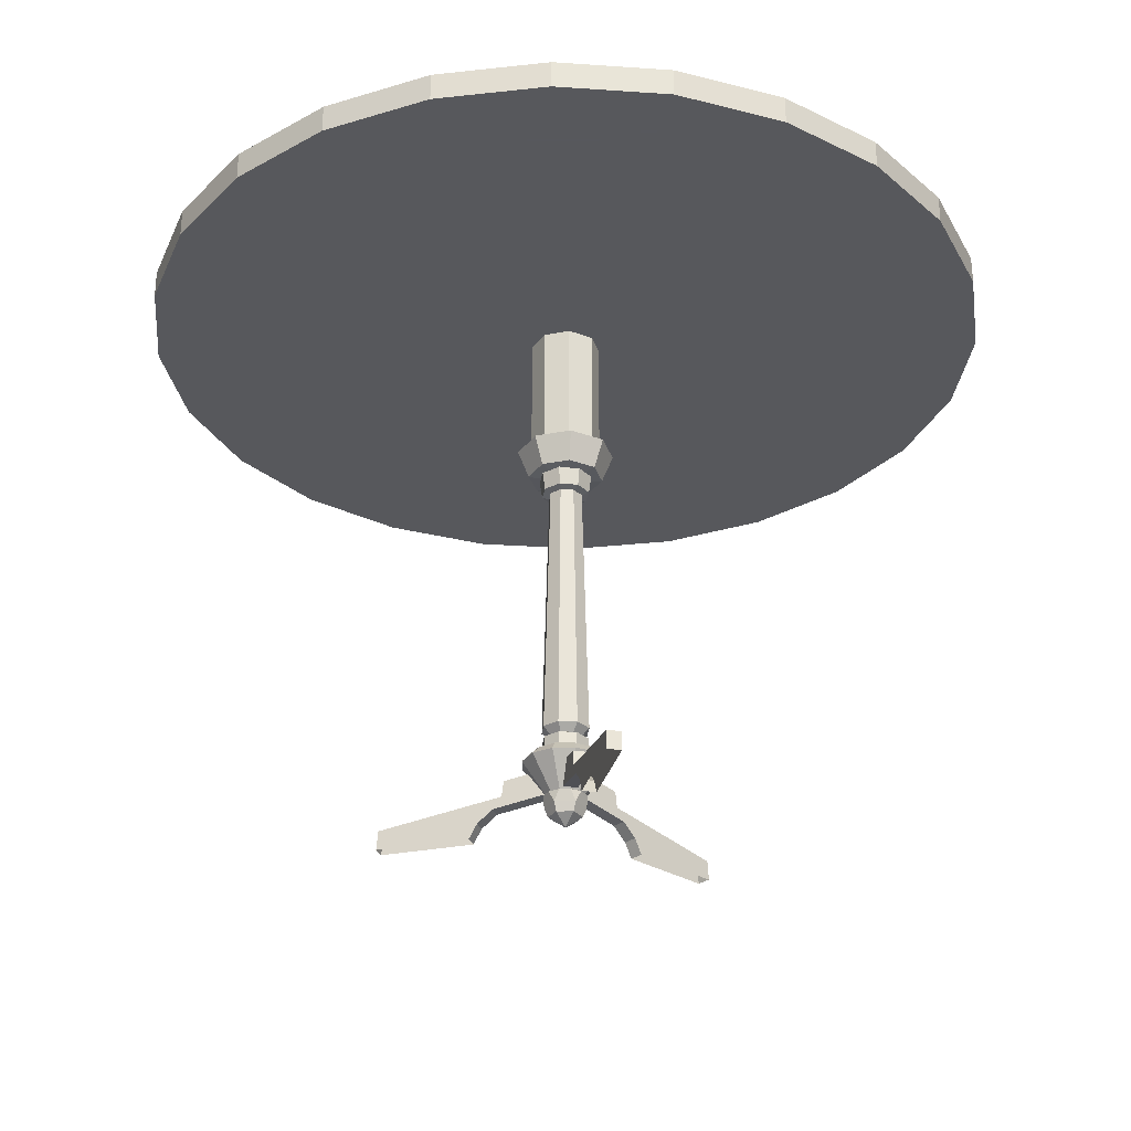
<metadata>
{"format":"obj","ext":"obj","renderer":"f3d","projection":"perspective","resolution":1024,"background":"white","views":[{"elev":-28.8,"azim":-73.3,"up":"+Y"}]}
</metadata>
<code>
g Chap00_Prop_Desk_03
v -4.762e-10 0.0455 -0.02957
v -0.01479 0.0455 -0.02561
v -0.007109 0.03094 -0.02653
v -4.762e-10 0.0455 -0.02957
v 2.833e-09 0.06208 8.907e-11
v -0.01479 0.0455 -0.02561
v -0.01478 0.0455 0.0256
v 4.693e-09 0.0455 0.02957
v -0.02561 0.0455 0.01478
v -0.02957 0.0455 -1.093e-06
v -0.02561 0.0455 -0.01478
v -0.01479 0.0455 -0.02561
v 4.693e-09 0.0455 0.02957
v 0.01479 0.0455 0.02561
v 0.007109 0.03094 0.02653
v 4.693e-09 0.0455 0.02957
v 2.833e-09 0.06208 8.907e-11
v 0.01479 0.0455 0.02561
v 0.01478 0.0455 -0.0256
v -4.762e-10 0.0455 -0.02957
v 0.02561 0.0455 -0.01478
v 0.02957 0.0455 1.09e-06
v 0.02561 0.0455 0.01478
v 0.01479 0.0455 0.02561
v -0.01478 0.0455 0.0256
v 4.693e-09 0.0455 0.02957
v 0.007109 0.03094 0.02653
v -0.01943 0.03094 0.01942
v -0.02561 0.0455 0.01478
v -0.02957 0.0455 -1.093e-06
v -0.01586 0.01844 0.01586
v 0.005804 0.01844 0.02166
v 3.04e-10 0.004212 8.907e-11
v -0.02653 0.03094 -0.00711
v -0.02561 0.0455 -0.01478
v -0.01479 0.0455 -0.02561
v -0.007109 0.03094 -0.02653
v -0.02166 0.01844 -0.005806
v -0.005804 0.01844 -0.02166
v -1.715e-06 0.7731 0.5781
v -1.964e-06 0.7352 0.5781
v -0.1496 0.7352 0.5584
v -0.1496 0.7731 0.5584
v -0.2891 0.7352 0.5007
v -0.2891 0.7731 0.5007
v -0.4088 0.7352 0.4088
v -0.4088 0.7731 0.4088
v -0.5007 0.7731 0.2891
v -0.5007 0.7352 0.2891
v -0.5584 0.7352 0.1496
v -0.5584 0.7731 0.1496
v -0.5781 0.7352 -4.882e-07
v -0.5781 0.7731 -3.657e-07
v -1.715e-06 0.7731 0.5781
v 0.1496 0.7352 0.5584
v -1.964e-06 0.7352 0.5781
v 0.1496 0.7731 0.5584
v 0.2891 0.7731 0.5007
v 0.2891 0.7352 0.5007
v 0.4088 0.7731 0.4088
v 0.4088 0.7352 0.4088
v 0.5007 0.7731 0.2891
v 0.5007 0.7352 0.2891
v 0.5584 0.7731 0.1496
v 0.5584 0.7352 0.1496
v 0.5781 0.7731 3.657e-07
v 0.5781 0.7352 4.865e-07
v 1.73e-06 0.7731 -0.5781
v 1.976e-06 0.7352 -0.5781
v 0.1496 0.7352 -0.5584
v 0.1496 0.7731 -0.5584
v 0.2891 0.7352 -0.5007
v 0.2891 0.7731 -0.5007
v 0.4088 0.7352 -0.4088
v 0.4088 0.7731 -0.4088
v 0.5007 0.7731 -0.2891
v 0.5007 0.7352 -0.2891
v 0.5584 0.7352 -0.1496
v 0.5584 0.7731 -0.1496
v 0.5781 0.7352 4.865e-07
v 0.5781 0.7731 3.657e-07
v 1.73e-06 0.7731 -0.5781
v -0.1496 0.7352 -0.5584
v 1.976e-06 0.7352 -0.5781
v -0.1496 0.7731 -0.5584
v -0.2891 0.7731 -0.5007
v -0.2891 0.7352 -0.5007
v -0.4088 0.7731 -0.4088
v -0.4088 0.7352 -0.4088
v -0.5007 0.7731 -0.2891
v -0.5007 0.7352 -0.2891
v -0.5584 0.7731 -0.1496
v -0.5584 0.7352 -0.1496
v -0.5781 0.7731 -3.657e-07
v -0.5781 0.7352 -4.882e-07
v 0.01478 0.0455 -0.0256
v -4.762e-10 0.0455 -0.02957
v -0.007109 0.03094 -0.02653
v 0.01943 0.03094 -0.01942
v 0.02561 0.0455 -0.01478
v 0.02957 0.0455 1.09e-06
v 0.01586 0.01844 -0.01586
v -0.005804 0.01844 -0.02166
v 3.04e-10 0.004212 8.907e-11
v 0.02653 0.03094 0.00711
v 0.02561 0.0455 0.01478
v 0.01479 0.0455 0.02561
v 0.007109 0.03094 0.02653
v 0.02166 0.01844 0.005806
v 0.005804 0.01844 0.02166
v 0.0221 0.1257 0.0221
v 0.03125 0.1257 -1.787e-06
v 0.03163 0.0946 -1.787e-06
v 0.02237 0.0946 0.02236
v 2.384e-06 0.1257 0.03125
v 2.383e-06 0.0946 0.03163
v -0.02236 0.0946 0.02237
v -0.0221 0.1257 0.0221
v -0.03163 0.0946 1.785e-06
v -0.03125 0.1257 1.785e-06
v 0.02293 0.1403 0.02292
v 0.02302 0.4986 -1.502e-06
v 0.03242 0.1403 -2.504e-06
v 0.01628 0.4986 0.01628
v 2.008e-06 0.1403 0.03242
v 2.023e-06 0.4986 0.02302
v -0.02292 0.1403 0.02292
v -0.01628 0.4986 0.01628
v -0.03242 0.1403 2.502e-06
v -0.02302 0.4986 1.502e-06
v 0.02192 0.1299 -1.503e-06
v 0.03125 0.1257 -1.787e-06
v 0.0221 0.1257 0.0221
v 0.0155 0.1299 0.0155
v 2.384e-06 0.1257 0.03125
v 1.007e-06 0.1299 0.02192
v -0.0221 0.1257 0.0221
v -0.0155 0.1299 0.0155
v -0.03125 0.1257 1.785e-06
v -0.02192 0.1299 1.501e-06
v 0.0155 0.1299 0.0155
v 0.03242 0.1403 -2.504e-06
v 0.02192 0.1299 -1.503e-06
v 0.02293 0.1403 0.02292
v 1.007e-06 0.1299 0.02192
v 2.008e-06 0.1403 0.03242
v -0.0155 0.1299 0.0155
v 2.008e-06 0.1403 0.03242
v -0.02292 0.1403 0.02292
v -0.02192 0.1299 1.501e-06
v -0.03242 0.1403 2.502e-06
v -0.04346 0.5384 0.01845
v -0.04378 0.5384 -0.01768
v -0.04371 0.7392 -0.01765
v -0.04339 0.7392 0.01842
v -0.01768 0.5384 0.04377
v -0.01765 0.7392 0.0437
v 0.01842 0.7392 0.04338
v 0.01845 0.5384 0.04345
v 0.04378 0.5384 0.01768
v 0.04371 0.7392 0.01765
v -0.04698 0.5224 -0.01898
v -0.04664 0.5224 0.0198
v 2.162e-08 0.5162 1.875e-10
v -0.01898 0.5224 0.04698
v 0.0198 0.5224 0.04663
v 0.04698 0.5224 0.01898
v -0.06094 0.5604 -0.02462
v -0.04664 0.5224 0.0198
v -0.04698 0.5224 -0.01898
v -0.0605 0.5604 0.02568
v -0.02462 0.5604 0.06094
v -0.01898 0.5224 0.04698
v 0.02568 0.5604 0.0605
v 0.0198 0.5224 0.04663
v 0.06094 0.5604 0.02462
v 0.04698 0.5224 0.01898
v -0.06094 0.5604 -0.02462
v 2.652e-08 0.5953 4.668e-10
v -0.0605 0.5604 0.02568
v -0.02462 0.5604 0.06094
v 0.02568 0.5604 0.0605
v 0.06094 0.5604 0.02462
v -0.03283 0.4965 0.001721
v -0.03669 0.5222 0.001924
v -0.02459 0.5222 0.02731
v -0.022 0.4965 0.02443
v 0.001922 0.5222 0.03669
v 0.001719 0.4965 0.03283
v 0.0273 0.5222 0.02459
v 0.02443 0.4965 0.022
v 0.03283 0.4965 -0.001721
v 0.03669 0.5222 -0.001924
v -0.03283 0.4965 0.001721
v -0.022 0.4965 0.02443
v 2.005e-08 0.4844 3.468e-10
v 0.001719 0.4965 0.03283
v 0.02443 0.4965 0.022
v 0.03283 0.4965 -0.001721
v 4.622e-09 0.1057 -7.363e-10
v 0.04699 0.1026 9.952e-07
v 0.04069 0.1026 0.02349
v 0.02349 0.1026 0.04069
v -2.993e-06 0.1026 0.04699
v -0.0235 0.1026 0.04069
v -0.04069 0.1026 0.02349
v -0.04699 0.1026 -9.966e-07
v 0.04069 0.1026 0.02349
v 0.04699 0.1026 9.952e-07
v 0.05783 0.09094 -5.792e-09
v 0.05008 0.09094 0.02891
v 0.02349 0.1026 0.04069
v 0.02891 0.09094 0.05008
v -2.993e-06 0.1026 0.04699
v -1.993e-06 0.09094 0.05783
v -0.0235 0.1026 0.04069
v -0.02892 0.09094 0.05008
v -0.04069 0.1026 0.02349
v -0.05008 0.09094 0.02891
v -0.05783 0.09094 4.319e-09
v -0.04699 0.1026 -9.966e-07
v 0.01861 0.04047 0.01074
v 0.05783 0.09094 -5.792e-09
v 0.02149 0.04047 -2.195e-09
v 0.05008 0.09094 0.02891
v 0.02891 0.09094 0.05008
v 0.01074 0.04047 0.01861
v -1.997e-06 0.04047 0.02149
v -1.993e-06 0.09094 0.05783
v -0.01074 0.04047 0.01861
v -0.02892 0.09094 0.05008
v -0.01861 0.04047 0.01074
v -0.05008 0.09094 0.02891
v -0.02149 0.04047 1.562e-09
v -0.05783 0.09094 4.319e-09
v -0.0221 0.1257 -0.0221
v -0.03125 0.1257 1.785e-06
v -0.03163 0.0946 1.785e-06
v -0.02237 0.0946 -0.02236
v -2.376e-06 0.1257 -0.03125
v -2.377e-06 0.0946 -0.03163
v 0.02236 0.0946 -0.02237
v 0.0221 0.1257 -0.0221
v 0.03163 0.0946 -1.787e-06
v 0.03125 0.1257 -1.787e-06
v -0.02293 0.1403 -0.02292
v -0.02302 0.4986 1.502e-06
v -0.03242 0.1403 2.502e-06
v -0.01628 0.4986 -0.01628
v -1.998e-06 0.1403 -0.03242
v -1.981e-06 0.4986 -0.02302
v 0.02292 0.1403 -0.02292
v 0.01628 0.4986 -0.01628
v 0.03242 0.1403 -2.504e-06
v 0.02302 0.4986 -1.502e-06
v -0.02192 0.1299 1.501e-06
v -0.03125 0.1257 1.785e-06
v -0.0221 0.1257 -0.0221
v -0.0155 0.1299 -0.0155
v -2.376e-06 0.1257 -0.03125
v -9.972e-07 0.1299 -0.02192
v 0.0221 0.1257 -0.0221
v 0.0155 0.1299 -0.0155
v 0.03125 0.1257 -1.787e-06
v 0.02192 0.1299 -1.503e-06
v -0.0155 0.1299 -0.0155
v -0.03242 0.1403 2.502e-06
v -0.02192 0.1299 1.501e-06
v -0.02293 0.1403 -0.02292
v -9.972e-07 0.1299 -0.02192
v -1.998e-06 0.1403 -0.03242
v 0.0155 0.1299 -0.0155
v -1.998e-06 0.1403 -0.03242
v 0.02292 0.1403 -0.02292
v 0.02192 0.1299 -1.503e-06
v 0.03242 0.1403 -2.504e-06
v 0.04346 0.5384 -0.01845
v 0.04378 0.5384 0.01768
v 0.04371 0.7392 0.01765
v 0.04339 0.7392 -0.01842
v 0.01768 0.5384 -0.04377
v 0.01765 0.7392 -0.0437
v -0.01842 0.7392 -0.04338
v -0.01845 0.5384 -0.04345
v -0.04378 0.5384 -0.01768
v -0.04371 0.7392 -0.01765
v 0.04698 0.5224 0.01898
v 0.04664 0.5224 -0.0198
v 2.162e-08 0.5162 1.875e-10
v 0.01898 0.5224 -0.04698
v -0.0198 0.5224 -0.04663
v -0.04698 0.5224 -0.01898
v 0.06094 0.5604 0.02462
v 0.04664 0.5224 -0.0198
v 0.04698 0.5224 0.01898
v 0.0605 0.5604 -0.02568
v 0.02462 0.5604 -0.06094
v 0.01898 0.5224 -0.04698
v -0.02568 0.5604 -0.0605
v -0.0198 0.5224 -0.04663
v -0.06094 0.5604 -0.02462
v -0.04698 0.5224 -0.01898
v 0.06094 0.5604 0.02462
v 2.652e-08 0.5953 4.668e-10
v 0.0605 0.5604 -0.02568
v 0.02462 0.5604 -0.06094
v -0.02568 0.5604 -0.0605
v -0.06094 0.5604 -0.02462
v 0.03283 0.4965 -0.001721
v 0.03669 0.5222 -0.001924
v 0.02459 0.5222 -0.02731
v 0.022 0.4965 -0.02443
v -0.001922 0.5222 -0.03669
v -0.001719 0.4965 -0.03283
v -0.0273 0.5222 -0.02459
v -0.02443 0.4965 -0.022
v -0.03283 0.4965 0.001721
v -0.03669 0.5222 0.001924
v 0.03283 0.4965 -0.001721
v 0.022 0.4965 -0.02443
v 2.005e-08 0.4844 3.468e-10
v -0.001719 0.4965 -0.03283
v -0.02443 0.4965 -0.022
v -0.03283 0.4965 0.001721
v 4.622e-09 0.1057 -7.363e-10
v -0.04699 0.1026 -9.966e-07
v -0.04069 0.1026 -0.02349
v -0.02349 0.1026 -0.04069
v 2.998e-06 0.1026 -0.04699
v 0.0235 0.1026 -0.04069
v 0.04069 0.1026 -0.02349
v 0.04699 0.1026 9.952e-07
v -0.04069 0.1026 -0.02349
v -0.04699 0.1026 -9.966e-07
v -0.05783 0.09094 4.319e-09
v -0.05008 0.09094 -0.02891
v -0.02349 0.1026 -0.04069
v -0.02891 0.09094 -0.05008
v 2.998e-06 0.1026 -0.04699
v 1.996e-06 0.09094 -0.05783
v 0.0235 0.1026 -0.04069
v 0.02892 0.09094 -0.05008
v 0.04069 0.1026 -0.02349
v 0.05008 0.09094 -0.02892
v 0.05783 0.09094 -5.792e-09
v 0.04699 0.1026 9.952e-07
v -0.01861 0.04047 -0.01074
v -0.05783 0.09094 4.319e-09
v -0.02149 0.04047 1.562e-09
v -0.05008 0.09094 -0.02891
v -0.02891 0.09094 -0.05008
v -0.01074 0.04047 -0.01861
v 1.999e-06 0.04047 -0.02149
v 1.996e-06 0.09094 -0.05783
v 0.01074 0.04047 -0.01861
v 0.02892 0.09094 -0.05008
v 0.01861 0.04047 -0.01074
v 0.05008 0.09094 -0.02892
v 0.02149 0.04047 -2.195e-09
v 0.05783 0.09094 -5.792e-09
v 0.07711 0.05372 0.03364
v 0.2229 0.02589 0.1178
v 0.2135 0.02589 0.1341
v 0.06768 0.05372 0.04995
v 0.2248 -3.829e-05 0.1189
v 0.2154 -3.831e-05 0.1352
v 0.2135 0.02589 0.1341
v 0.2229 0.02589 0.1178
v 0.07711 0.05372 0.03364
v 0.06768 0.05372 0.04995
v 0.06535 0.07513 0.04861
v 0.07477 0.07513 0.03229
v 0.03933 0.08227 0.01183
v 0.07477 0.07513 0.03229
v 0.06535 0.07513 0.04861
v 0.02991 0.08227 0.02815
v 0.1055 -4.705e-05 0.07177
v 0.1149 -4.711e-05 0.05545
v 0.1054 0.01995 0.04995
v 0.09595 0.01995 0.06627
v 0.0784 0.03746 0.05614
v 0.08782 0.03746 0.03982
v 0.02131 0.05045 0.001421
v 0.01189 0.05045 0.01774
v 0.01189 0.05045 0.01774
v 0.02991 0.08227 0.02815
v 0.06535 0.07513 0.04861
v 0.06768 0.05372 0.04995
v 0.0784 0.03746 0.05614
v 0.2135 0.02589 0.1341
v 0.09595 0.01995 0.06627
v 0.1055 -4.705e-05 0.07177
v 0.2154 -3.831e-05 0.1352
v 0.02131 0.05045 0.001421
v 0.07477 0.07513 0.03229
v 0.03933 0.08227 0.01183
v 0.07711 0.05372 0.03364
v 0.08782 0.03746 0.03982
v 0.2229 0.02589 0.1178
v 0.1054 0.01995 0.04995
v 0.1149 -4.711e-05 0.05545
v 0.2248 -3.829e-05 0.1189
v -0.06768 0.05372 0.04996
v -0.2135 0.02589 0.1341
v -0.2229 0.02589 0.1178
v -0.0771 0.05372 0.03364
v -0.2154 -3.827e-05 0.1352
v -0.2248 -3.829e-05 0.1189
v -0.2229 0.02589 0.1178
v -0.2135 0.02589 0.1341
v -0.06768 0.05372 0.04996
v -0.0771 0.05372 0.03364
v -0.07477 0.07513 0.03229
v -0.06535 0.07513 0.04861
v -0.02991 0.08227 0.02815
v -0.06535 0.07513 0.04861
v -0.07477 0.07513 0.03229
v -0.03933 0.08227 0.01183
v -0.1149 -4.704e-05 0.05546
v -0.1055 -4.71e-05 0.07178
v -0.09595 0.01995 0.06628
v -0.1054 0.01995 0.04996
v -0.08781 0.03746 0.03982
v -0.07839 0.03746 0.05614
v -0.01188 0.05045 0.01774
v -0.0213 0.05045 0.001425
v -0.0213 0.05045 0.001425
v -0.03933 0.08227 0.01183
v -0.07477 0.07513 0.03229
v -0.0771 0.05372 0.03364
v -0.08781 0.03746 0.03982
v -0.2229 0.02589 0.1178
v -0.1054 0.01995 0.04996
v -0.1149 -4.704e-05 0.05546
v -0.2248 -3.829e-05 0.1189
v -0.01188 0.05045 0.01774
v -0.06535 0.07513 0.04861
v -0.02991 0.08227 0.02815
v -0.06768 0.05372 0.04996
v -0.07839 0.03746 0.05614
v -0.2135 0.02589 0.1341
v -0.09595 0.01995 0.06628
v -0.1055 -4.71e-05 0.07178
v -0.2154 -3.827e-05 0.1352
v -0.009423 0.05372 -0.08359
v -0.009423 0.02589 -0.2519
v 0.009418 0.02589 -0.2519
v 0.009418 0.05372 -0.08359
v -0.009423 -3.828e-05 -0.2542
v 0.009418 -3.83e-05 -0.2542
v 0.009418 0.02589 -0.2519
v -0.009423 0.02589 -0.2519
v -0.009423 0.05372 -0.08359
v 0.009418 0.05372 -0.08359
v 0.009418 0.07513 -0.0809
v -0.009423 0.07513 -0.0809
v -0.009423 0.08227 -0.03998
v -0.009423 0.07513 -0.0809
v 0.009418 0.07513 -0.0809
v 0.009418 0.08227 -0.03998
v 0.009418 -4.705e-05 -0.1272
v -0.009423 -4.71e-05 -0.1272
v -0.009423 0.01995 -0.1162
v 0.009418 0.01995 -0.1162
v 0.009418 0.03746 -0.09596
v -0.009423 0.03746 -0.09596
v -0.009423 0.05045 -0.01916
v 0.009418 0.05045 -0.01916
v 0.009418 0.05045 -0.01916
v 0.009418 0.08227 -0.03998
v 0.009418 0.07513 -0.0809
v 0.009418 0.05372 -0.08359
v 0.009418 0.03746 -0.09596
v 0.009418 0.02589 -0.2519
v 0.009418 0.01995 -0.1162
v 0.009418 -4.705e-05 -0.1272
v 0.009418 -3.83e-05 -0.2542
v -0.009423 0.05045 -0.01916
v -0.009423 0.07513 -0.0809
v -0.009423 0.08227 -0.03998
v -0.009423 0.05372 -0.08359
v -0.009423 0.03746 -0.09596
v -0.009423 0.02589 -0.2519
v -0.009423 0.01995 -0.1162
v -0.009423 -4.71e-05 -0.1272
v -0.009423 -3.828e-05 -0.2542
v -0.5781 0.7731 -3.657e-07
v 3.519e-08 0.7731 1.329e-10
v -0.5584 0.7731 0.1496
v -0.5007 0.7731 0.2891
v -0.4088 0.7731 0.4088
v -0.2891 0.7731 0.5007
v -0.1496 0.7731 0.5584
v -1.715e-06 0.7731 0.5781
v 0.1496 0.7731 0.5584
v 0.2891 0.7731 0.5007
v 0.4088 0.7731 0.4088
v 0.5007 0.7731 0.2891
v 0.5584 0.7731 0.1496
v 0.5781 0.7731 3.657e-07
v 0.5781 0.7731 3.657e-07
v 3.519e-08 0.7731 1.329e-10
v 0.5584 0.7731 -0.1496
v 0.5007 0.7731 -0.2891
v 0.4088 0.7731 -0.4088
v 0.2891 0.7731 -0.5007
v 0.1496 0.7731 -0.5584
v 1.73e-06 0.7731 -0.5781
v -0.1496 0.7731 -0.5584
v -0.2891 0.7731 -0.5007
v -0.4088 0.7731 -0.4088
v -0.5007 0.7731 -0.2891
v -0.5584 0.7731 -0.1496
v -0.5781 0.7731 -3.657e-07
v -0.5781 0.7352 -4.882e-07
v -0.5584 0.7352 0.1496
v 3.353e-08 0.7352 -1.525e-09
v -0.5007 0.7352 0.2891
v -0.4088 0.7352 0.4088
v -0.2891 0.7352 0.5007
v -0.1496 0.7352 0.5584
v -1.964e-06 0.7352 0.5781
v 0.1496 0.7352 0.5584
v 0.2891 0.7352 0.5007
v 0.4088 0.7352 0.4088
v 0.5007 0.7352 0.2891
v 0.5584 0.7352 0.1496
v 0.5781 0.7352 4.865e-07
v 0.5781 0.7352 4.865e-07
v 0.5584 0.7352 -0.1496
v 3.353e-08 0.7352 -1.525e-09
v 0.5007 0.7352 -0.2891
v 0.4088 0.7352 -0.4088
v 0.2891 0.7352 -0.5007
v 0.1496 0.7352 -0.5584
v 1.976e-06 0.7352 -0.5781
v -0.1496 0.7352 -0.5584
v -0.2891 0.7352 -0.5007
v -0.4088 0.7352 -0.4088
v -0.5007 0.7352 -0.2891
v -0.5584 0.7352 -0.1496
v -0.5781 0.7352 -4.882e-07
g Chap00_Prop_Desk_03_0
f 3 2 1
f 6 5 4
f 8 5 7
f 7 5 9
f 9 5 10
f 10 5 11
f 11 5 12
f 15 14 13
f 18 17 16
f 20 17 19
f 19 17 21
f 21 17 22
f 22 17 23
f 23 17 24
f 27 26 25
f 28 27 25
f 28 25 29
f 28 29 30
f 27 28 31
f 32 27 31
f 31 33 32
f 34 28 30
f 31 28 34
f 34 30 35
f 35 36 34
f 36 37 34
f 38 33 31
f 38 31 34
f 38 34 37
f 39 33 38
f 39 38 37
f 42 41 40
f 43 42 40
f 44 42 43
f 45 44 43
f 44 45 46
f 45 47 46
f 47 48 46
f 48 49 46
f 49 48 50
f 48 51 50
f 52 50 51
f 53 52 51
f 56 55 54
f 55 57 54
f 57 55 58
f 55 59 58
f 58 59 60
f 59 61 60
f 62 60 61
f 63 62 61
f 62 63 64
f 63 65 64
f 64 65 66
f 65 67 66
f 70 69 68
f 71 70 68
f 72 70 71
f 73 72 71
f 72 73 74
f 73 75 74
f 75 76 74
f 76 77 74
f 77 76 78
f 76 79 78
f 80 78 79
f 81 80 79
f 84 83 82
f 83 85 82
f 85 83 86
f 83 87 86
f 86 87 88
f 87 89 88
f 90 88 89
f 91 90 89
f 90 91 92
f 91 93 92
f 92 93 94
f 93 95 94
f 98 97 96
f 99 98 96
f 99 96 100
f 99 100 101
f 98 99 102
f 103 98 102
f 102 104 103
f 105 99 101
f 102 99 105
f 105 101 106
f 106 107 105
f 107 108 105
f 109 104 102
f 109 102 105
f 109 105 108
f 110 104 109
f 110 109 108
f 113 112 111
f 114 113 111
f 114 111 115
f 116 114 115
f 117 116 115
f 118 117 115
f 119 117 118
f 120 119 118
f 123 122 121
f 122 124 121
f 121 124 125
f 124 126 125
f 127 125 126
f 128 127 126
f 129 127 128
f 130 129 128
f 133 132 131
f 134 133 131
f 135 133 134
f 136 135 134
f 137 135 136
f 138 137 136
f 139 137 138
f 140 139 138
f 143 142 141
f 142 144 141
f 141 144 145
f 144 146 145
f 145 148 147
f 148 149 147
f 147 149 150
f 149 151 150
f 154 153 152
f 155 154 152
f 152 156 155
f 156 157 155
f 158 157 156
f 159 158 156
f 158 159 160
f 161 158 160
f 164 163 162
f 164 165 163
f 166 165 164
f 164 167 166
f 170 169 168
f 169 171 168
f 172 171 169
f 173 172 169
f 174 172 173
f 175 174 173
f 174 175 176
f 175 177 176
f 180 179 178
f 181 179 180
f 181 182 179
f 183 179 182
f 186 185 184
f 187 186 184
f 188 186 187
f 189 188 187
f 188 189 190
f 189 191 190
f 190 191 192
f 193 190 192
f 196 195 194
f 196 197 195
f 196 198 197
f 196 199 198
f 202 201 200
f 203 202 200
f 204 203 200
f 205 204 200
f 206 205 200
f 207 206 200
f 210 209 208
f 211 210 208
f 208 212 211
f 212 213 211
f 213 212 214
f 215 213 214
f 215 214 216
f 217 215 216
f 216 218 217
f 218 219 217
f 219 218 220
f 218 221 220
f 224 223 222
f 223 225 222
f 222 225 226
f 227 222 226
f 228 227 226
f 229 228 226
f 230 228 229
f 231 230 229
f 230 231 232
f 231 233 232
f 234 232 233
f 235 234 233
f 238 237 236
f 239 238 236
f 239 236 240
f 241 239 240
f 242 241 240
f 243 242 240
f 244 242 243
f 245 244 243
f 248 247 246
f 247 249 246
f 246 249 250
f 249 251 250
f 252 250 251
f 253 252 251
f 254 252 253
f 255 254 253
f 258 257 256
f 259 258 256
f 260 258 259
f 261 260 259
f 262 260 261
f 263 262 261
f 264 262 263
f 265 264 263
f 268 267 266
f 267 269 266
f 266 269 270
f 269 271 270
f 270 273 272
f 273 274 272
f 272 274 275
f 274 276 275
f 279 278 277
f 280 279 277
f 277 281 280
f 281 282 280
f 283 282 281
f 284 283 281
f 283 284 285
f 286 283 285
f 289 288 287
f 289 290 288
f 291 290 289
f 289 292 291
f 295 294 293
f 294 296 293
f 297 296 294
f 298 297 294
f 299 297 298
f 300 299 298
f 299 300 301
f 300 302 301
f 305 304 303
f 306 304 305
f 306 307 304
f 308 304 307
f 311 310 309
f 312 311 309
f 313 311 312
f 314 313 312
f 313 314 315
f 314 316 315
f 315 316 317
f 318 315 317
f 321 320 319
f 321 322 320
f 321 323 322
f 321 324 323
f 327 326 325
f 328 327 325
f 329 328 325
f 330 329 325
f 331 330 325
f 332 331 325
f 335 334 333
f 336 335 333
f 333 337 336
f 337 338 336
f 338 337 339
f 340 338 339
f 340 339 341
f 342 340 341
f 341 343 342
f 343 344 342
f 344 343 345
f 343 346 345
f 349 348 347
f 348 350 347
f 347 350 351
f 352 347 351
f 353 352 351
f 354 353 351
f 355 353 354
f 356 355 354
f 355 356 357
f 356 358 357
f 359 357 358
f 360 359 358
f 363 362 361
f 364 363 361
f 367 366 365
f 368 367 365
f 371 370 369
f 372 371 369
f 375 374 373
f 376 375 373
f 379 378 377
f 380 379 377
f 380 381 379
f 381 382 379
f 383 382 381
f 384 383 381
f 387 386 385
f 388 387 385
f 388 385 389
f 390 388 389
f 389 391 390
f 390 391 392
f 393 390 392
f 396 395 394
f 395 397 394
f 398 394 397
f 399 398 397
f 400 398 399
f 401 400 399
f 402 401 399
f 405 404 403
f 406 405 403
f 409 408 407
f 410 409 407
f 413 412 411
f 414 413 411
f 417 416 415
f 418 417 415
f 421 420 419
f 422 421 419
f 422 423 421
f 423 424 421
f 425 424 423
f 426 425 423
f 429 428 427
f 430 429 427
f 430 427 431
f 432 430 431
f 431 433 432
f 432 433 434
f 435 432 434
f 438 437 436
f 437 439 436
f 440 436 439
f 441 440 439
f 442 440 441
f 443 442 441
f 444 443 441
f 447 446 445
f 448 447 445
f 451 450 449
f 452 451 449
f 455 454 453
f 456 455 453
f 459 458 457
f 460 459 457
f 463 462 461
f 464 463 461
f 464 465 463
f 465 466 463
f 467 466 465
f 468 467 465
f 471 470 469
f 472 471 469
f 472 469 473
f 474 472 473
f 473 475 474
f 474 475 476
f 477 474 476
f 480 479 478
f 479 481 478
f 482 478 481
f 483 482 481
f 484 482 483
f 485 484 483
f 486 485 483
f 489 488 487
f 490 488 489
f 491 488 490
f 492 488 491
f 493 488 492
f 494 488 493
f 495 488 494
f 496 488 495
f 497 488 496
f 498 488 497
f 499 488 498
f 500 488 499
f 503 502 501
f 504 502 503
f 505 502 504
f 506 502 505
f 507 502 506
f 508 502 507
f 509 502 508
f 510 502 509
f 511 502 510
f 512 502 511
f 513 502 512
f 514 502 513
f 517 516 515
f 517 518 516
f 517 519 518
f 517 520 519
f 517 521 520
f 517 522 521
f 517 523 522
f 517 524 523
f 517 525 524
f 517 526 525
f 517 527 526
f 517 528 527
f 531 530 529
f 531 532 530
f 531 533 532
f 531 534 533
f 531 535 534
f 531 536 535
f 531 537 536
f 531 538 537
f 531 539 538
f 531 540 539
f 531 541 540
f 531 542 541

</code>
